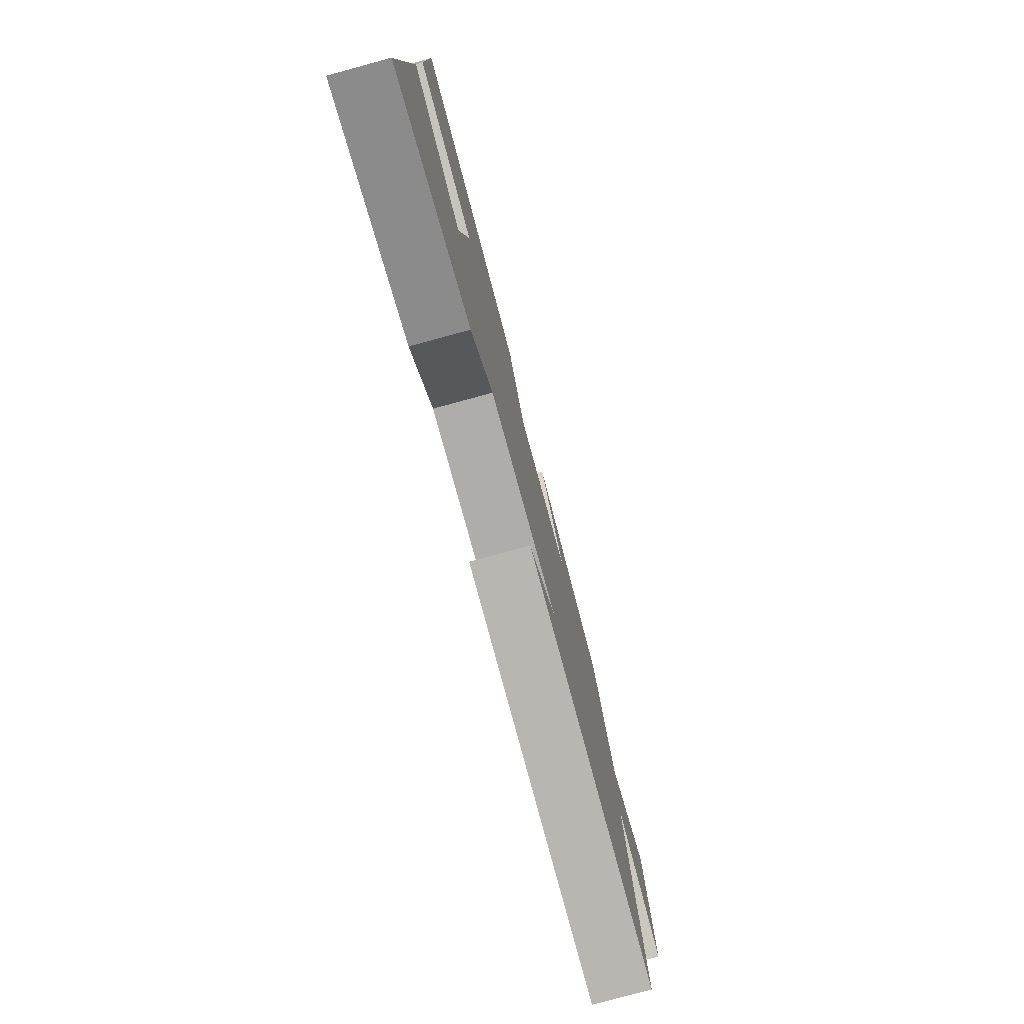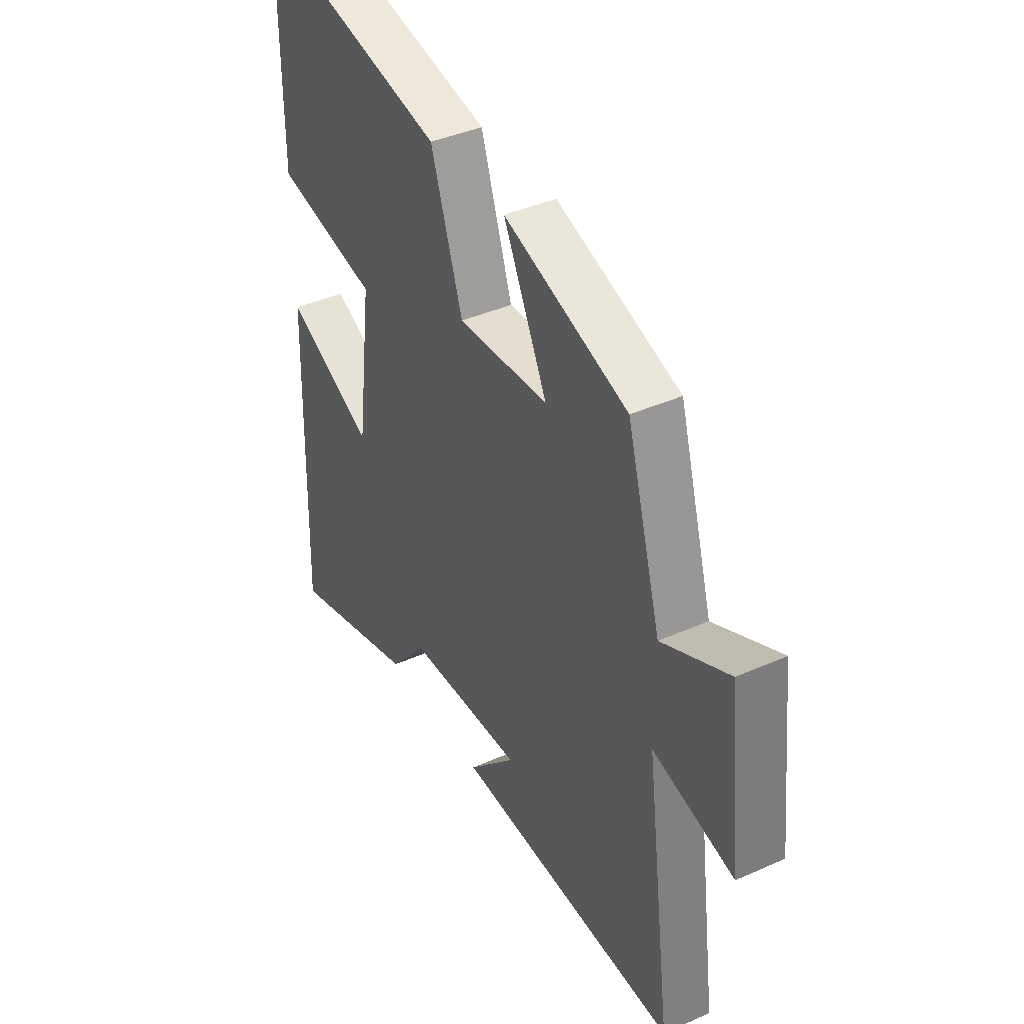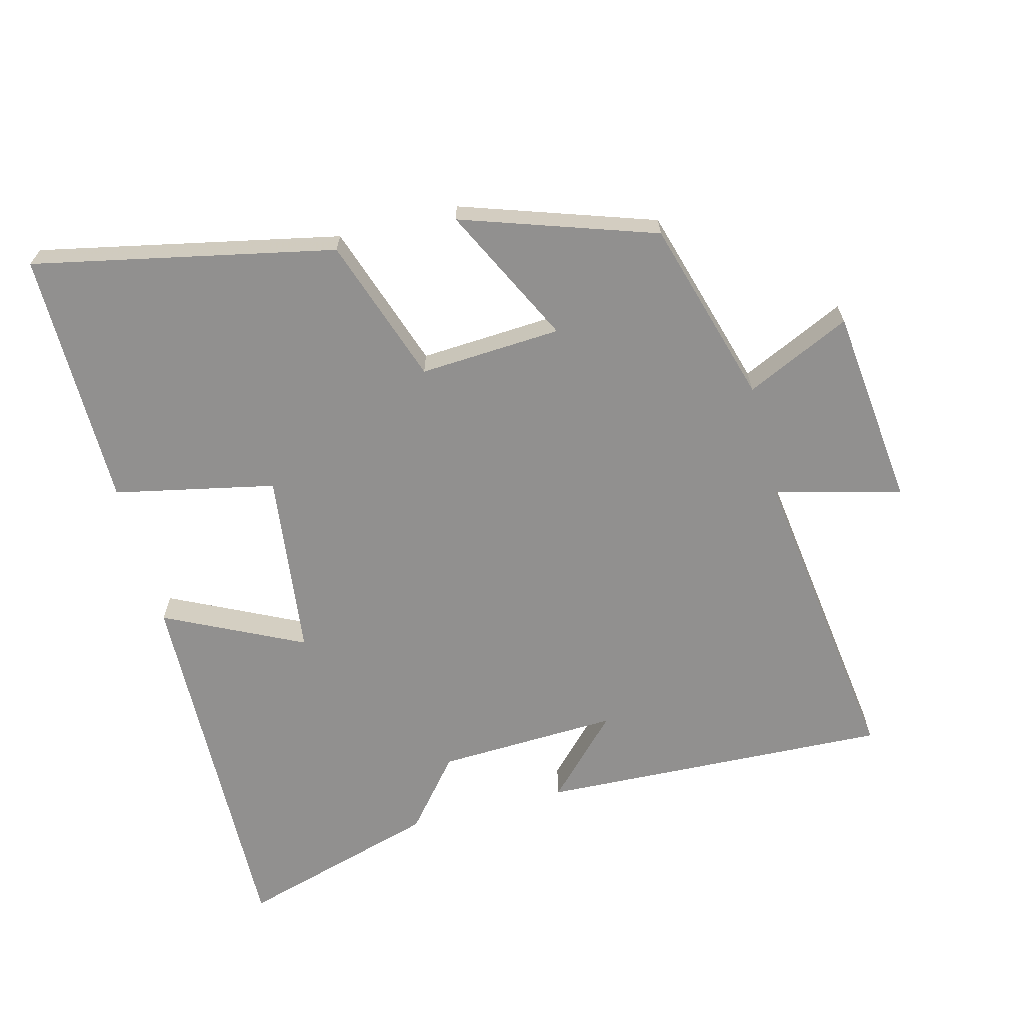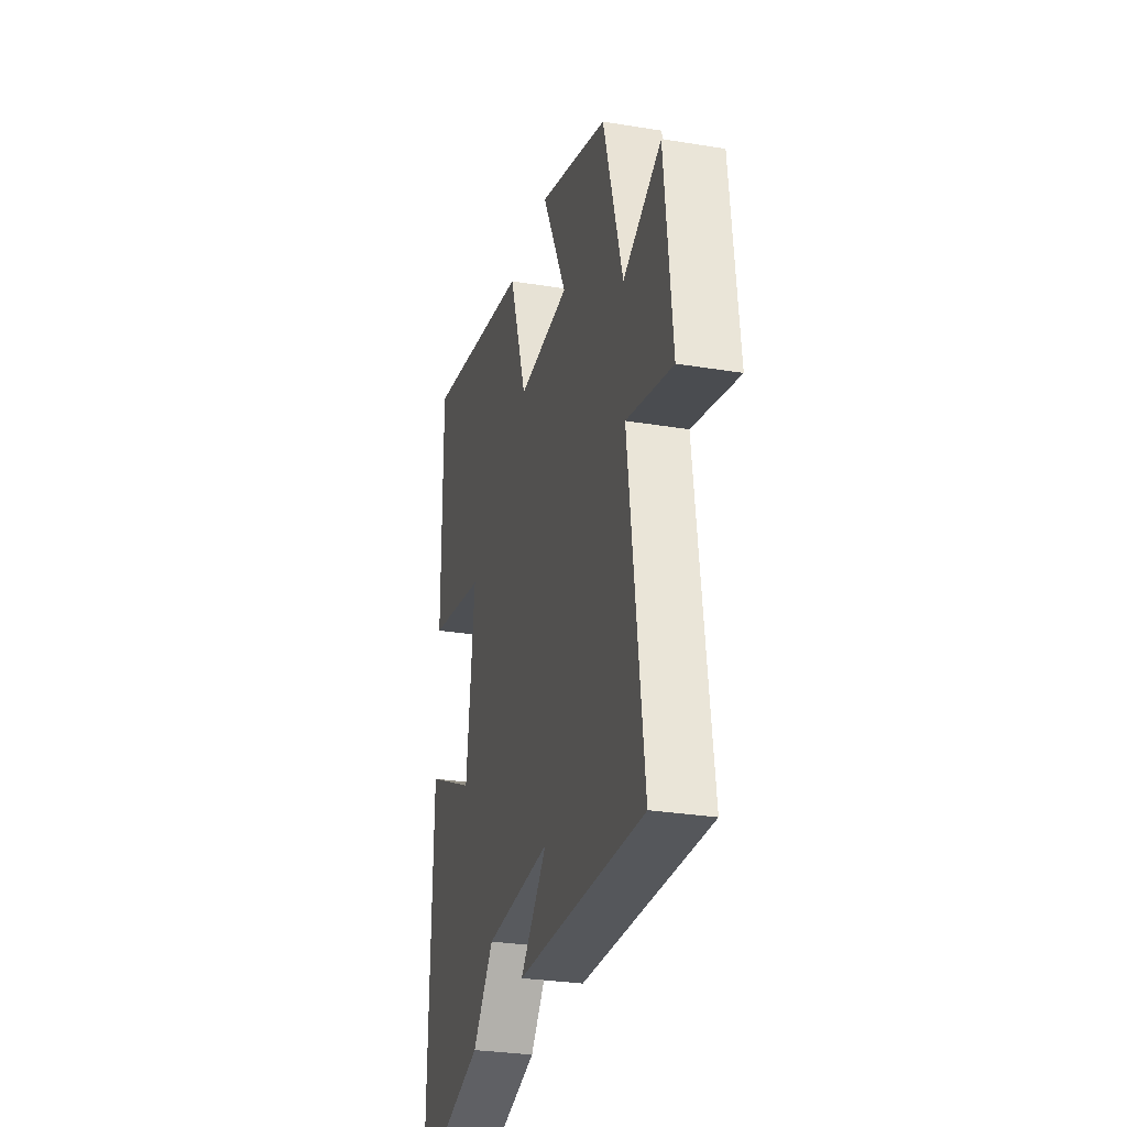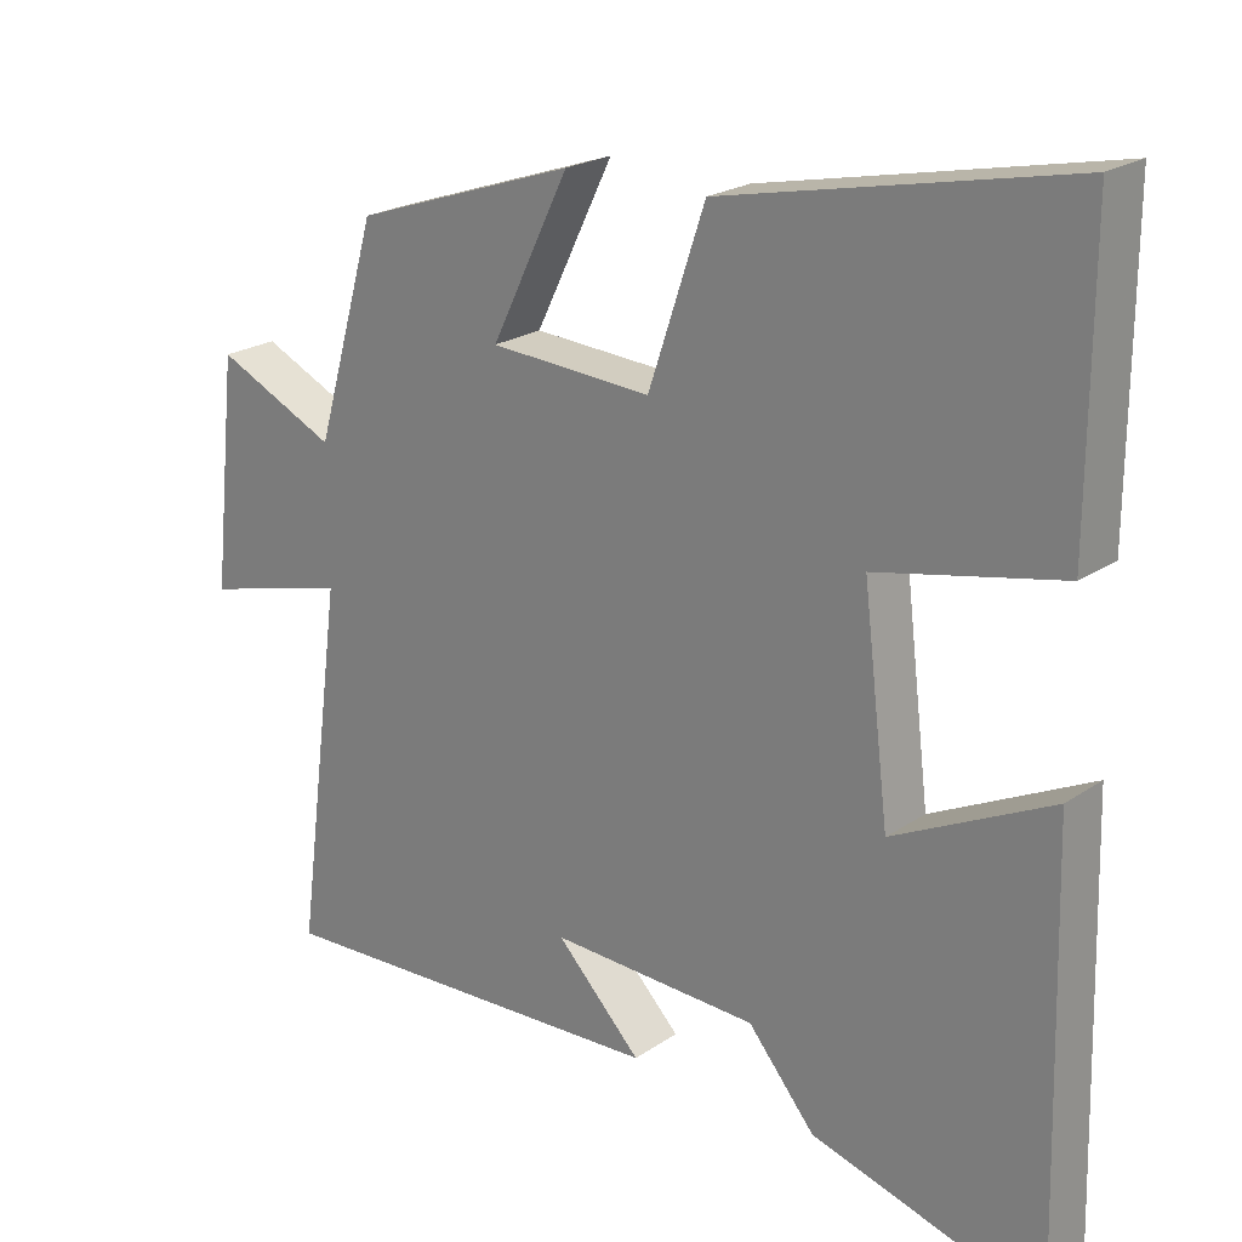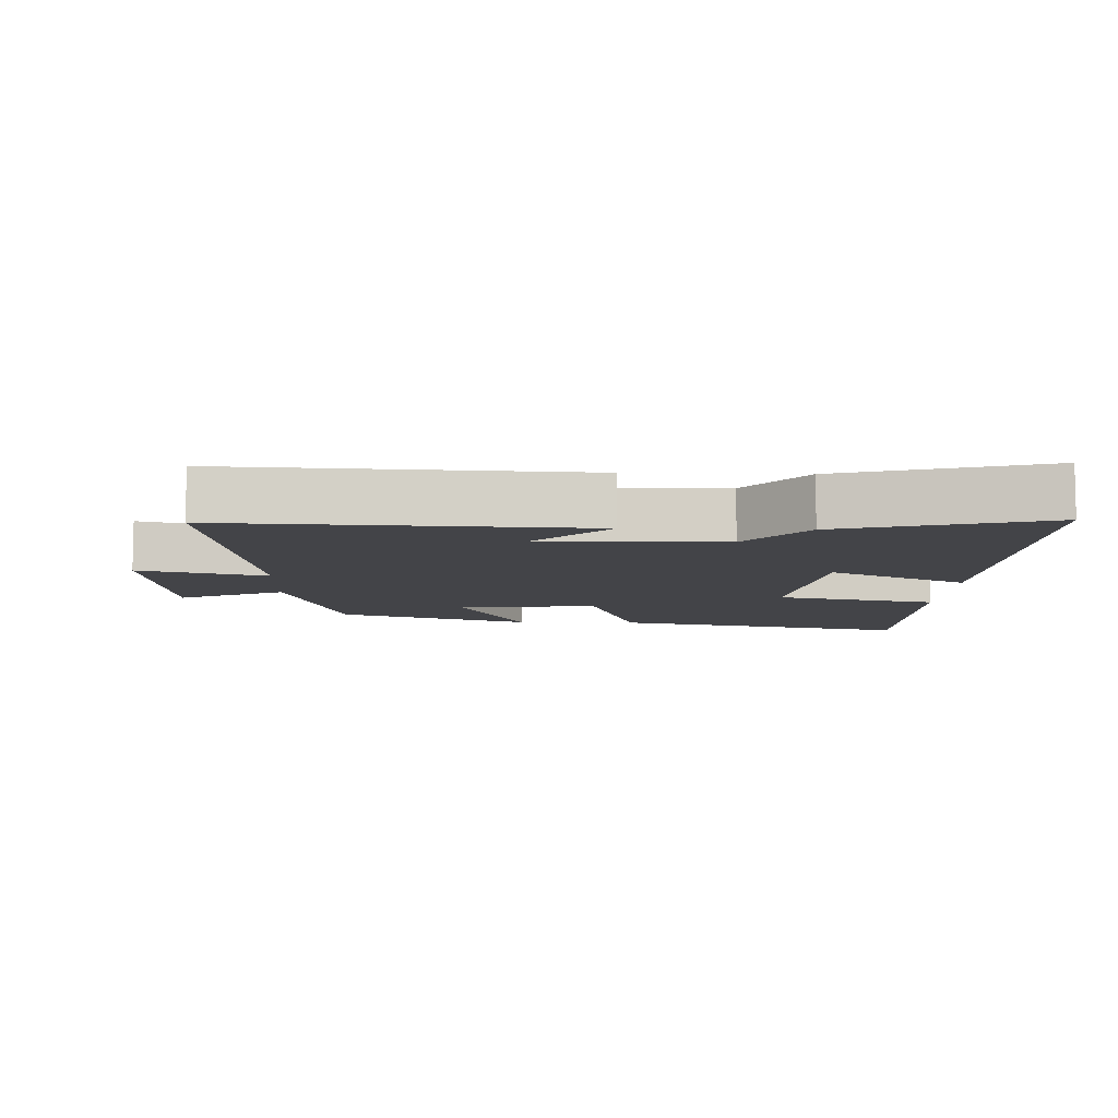
<metadata>
{"format":"obj","ext":"obj","renderer":"f3d","projection":"perspective","resolution":1024,"background":"white","views":[{"elev":-79.1,"azim":-74.8,"up":"+Z"},{"elev":39.8,"azim":61.1,"up":"+Z"},{"elev":-65.7,"azim":14.7,"up":"+Y"},{"elev":-29.1,"azim":76.2,"up":"+Z"},{"elev":22.0,"azim":-139.4,"up":"+Z"},{"elev":-8.3,"azim":177.8,"up":"+Y"}]}
</metadata>
<code>
v -0.502 0.07 0.595
v -0.053 0.07 0.5
v 0.021 0.07 0.281
v 0.233 0.07 0.293
v 0.131 0.07 0.5
v 0.42 0.07 0.402
v 0.5 0.07 0.125
v 0.657 0.07 0.198
v 0.689 0.07 -0.102
v 0.5 0.07 -0.053
v 0.562 0.07 -0.524
v 0.035 0.07 -0.5
v 0.146 0.07 -0.386
v -0.126 0.07 -0.396
v -0.213 0.07 -0.5
v -0.515 0.07 -0.587
v -0.5 0.07 -0.019
v -0.294 0.07 -0.12
v -0.26 0.07 0.158
v -0.5 0.07 0.209
v -0.502 0 0.595
v -0.053 0 0.5
v 0.021 0 0.281
v 0.233 0 0.293
v 0.131 0 0.5
v 0.42 0 0.402
v 0.5 0 0.125
v 0.657 0 0.198
v 0.689 0 -0.102
v 0.5 0 -0.053
v 0.562 0 -0.524
v 0.035 0 -0.5
v 0.146 0 -0.386
v -0.126 0 -0.396
v -0.213 0 -0.5
v -0.515 0 -0.587
v -0.5 0 -0.019
v -0.294 0 -0.12
v -0.26 0 0.158
v -0.5 0 0.209
f 19 20 1 2
f 18 19 2 3
f 15 16 17 18
f 14 15 18 3
f 13 14 3 4
f 10 11 12 13
f 10 13 4
f 7 8 9 10
f 6 7 10
f 4 5 6 10
f 22 21 40 39
f 23 22 39 38
f 38 37 36 35
f 23 38 35 34
f 24 23 34 33
f 33 32 31 30
f 24 33 30
f 30 29 28 27
f 30 27 26
f 30 26 25 24
f 1 21 22 2
f 2 22 23 3
f 3 23 24 4
f 4 24 25 5
f 5 25 26 6
f 6 26 27 7
f 7 27 28 8
f 8 28 29 9
f 9 29 30 10
f 10 30 31 11
f 11 31 32 12
f 12 32 33 13
f 13 33 34 14
f 14 34 35 15
f 15 35 36 16
f 16 36 37 17
f 17 37 38 18
f 18 38 39 19
f 19 39 40 20
f 20 40 21 1

</code>
